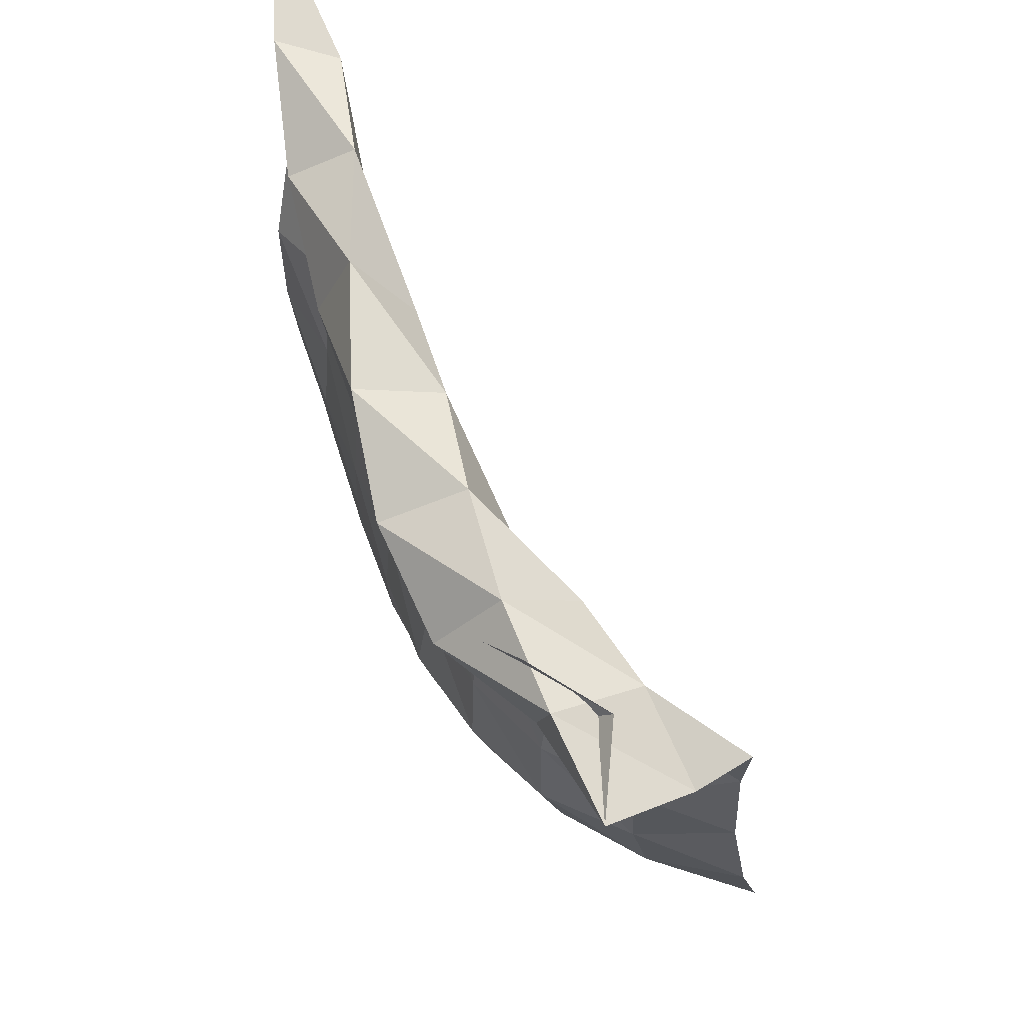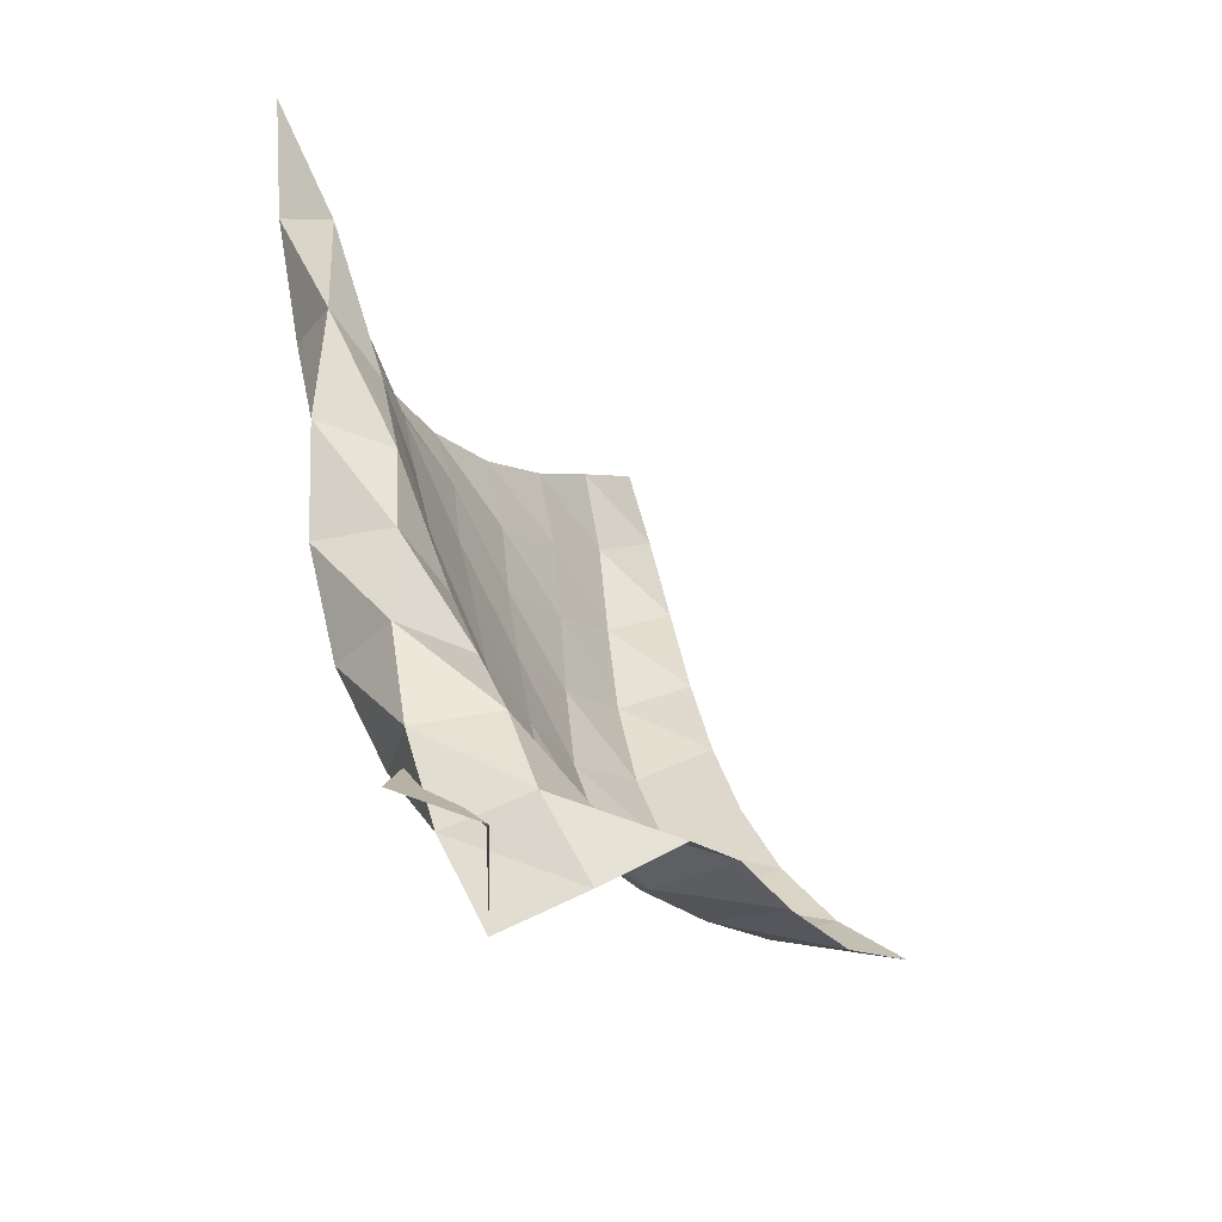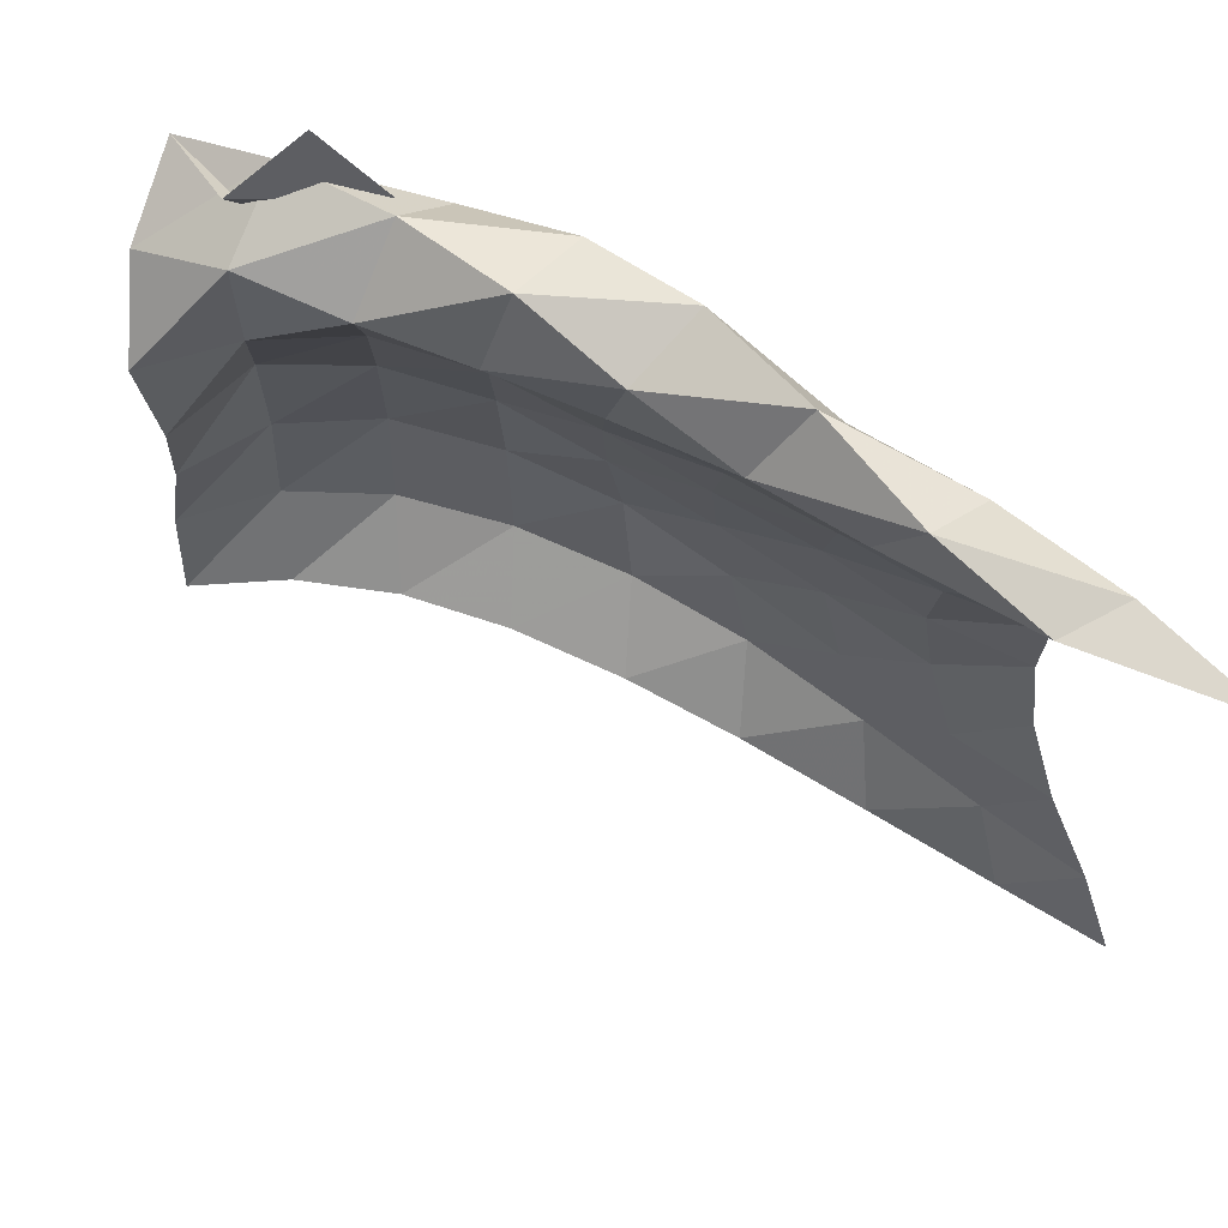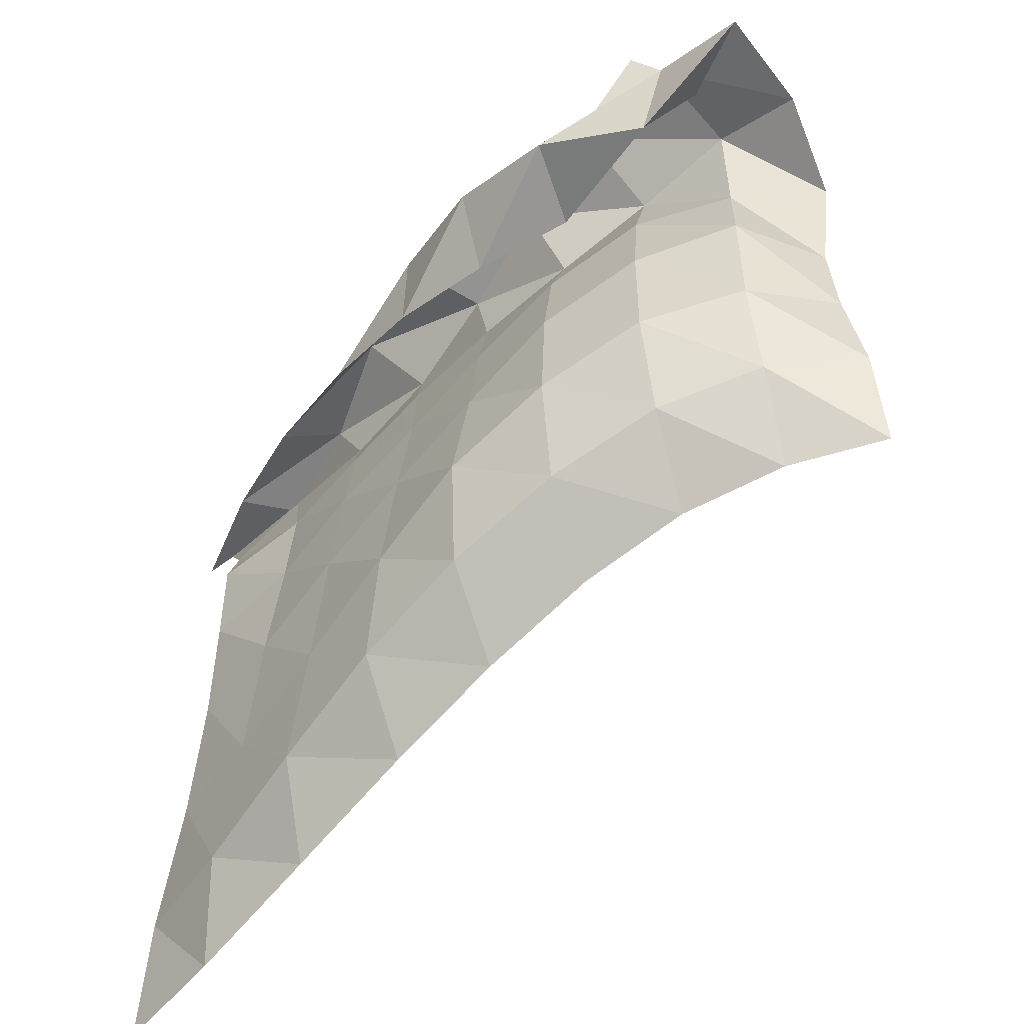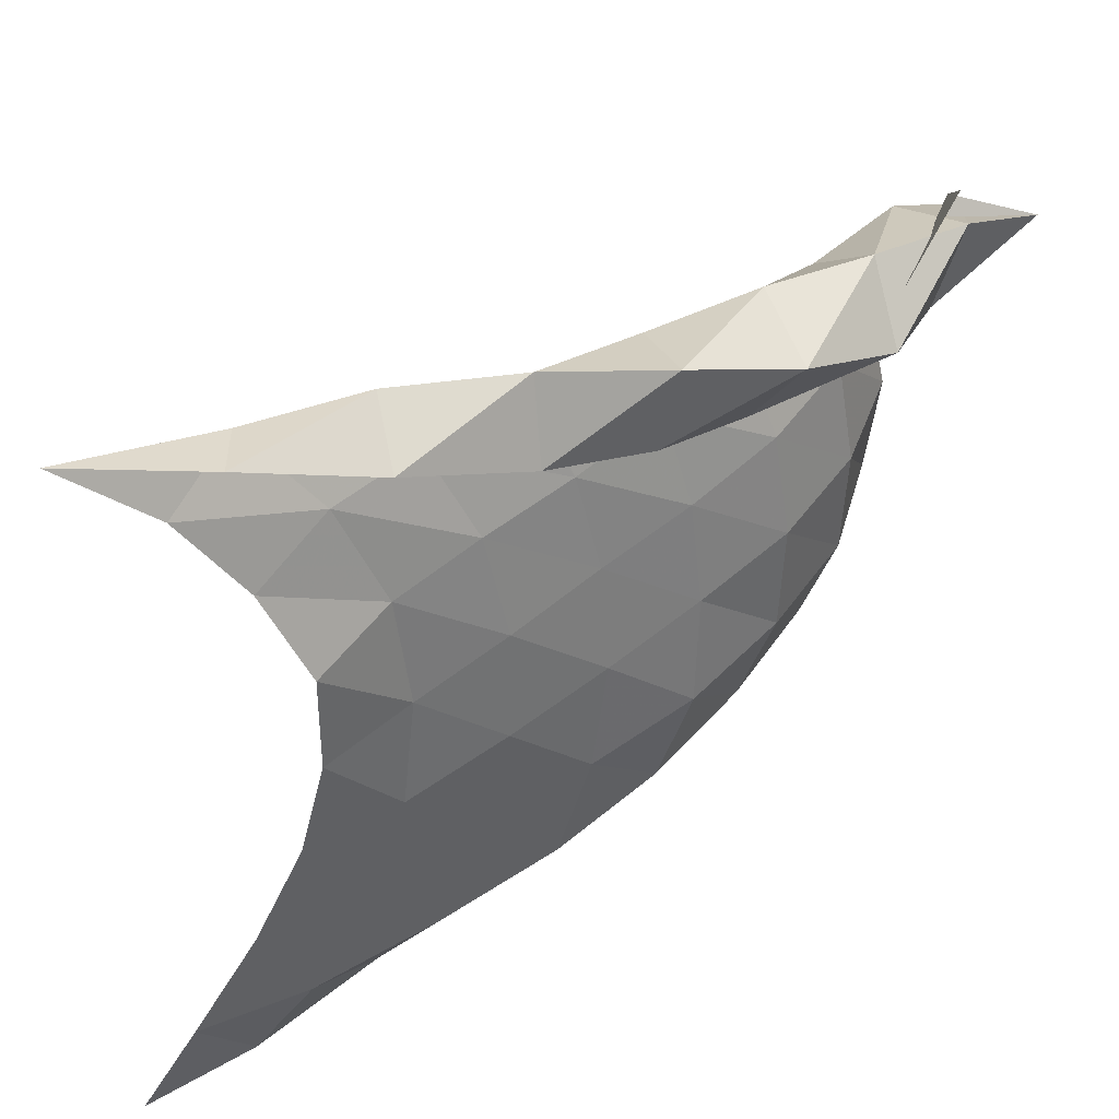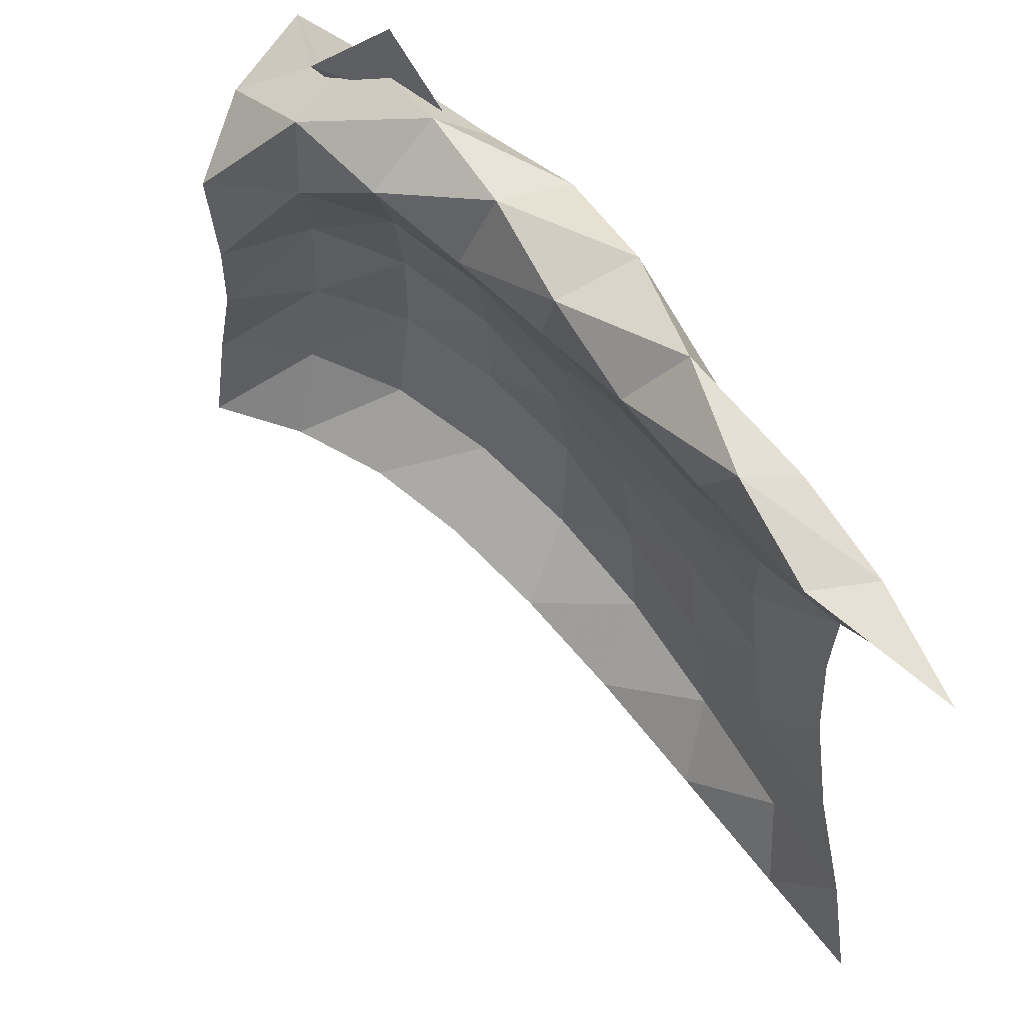
<metadata>
{"format":"obj","ext":"obj","renderer":"f3d","projection":"perspective","resolution":1024,"background":"white","views":[{"elev":57.7,"azim":-6.1,"up":"+Z"},{"elev":-32.7,"azim":28.9,"up":"+Y"},{"elev":71.7,"azim":135.1,"up":"+Z"},{"elev":-55.3,"azim":-24.9,"up":"+Z"},{"elev":41.2,"azim":-109.7,"up":"+Z"},{"elev":64.1,"azim":156.5,"up":"+Z"}]}
</metadata>
<code>
v -1 0 -1
v -1.024 -0.1427 -0.7481
v -1.032 -0.3095 -0.4749
v -1.048 -0.4337 -0.2007
v -1.065 -0.4941 0.06468
v -1.069 -0.4946 0.3297
v -1.015 -0.3901 0.5616
v -0.9954 -0.2324 0.79
v -1 0 1
v -0.921 -0.3013 -0.9926
v -0.9793 -0.4428 -0.7628
v -0.9796 -0.5867 -0.4848
v -0.9866 -0.6964 -0.1942
v -0.9686 -0.734 0.09737
v -0.9448 -0.7032 0.3896
v -0.914 -0.5883 0.6614
v -0.8616 -0.4094 0.8865
v -1.025 -0.3544 0.9114
v -0.8122 -0.6512 -0.9161
v -0.9204 -0.7866 -0.7106
v -0.9232 -0.8974 -0.4307
v -0.9217 -0.9745 -0.1333
v -0.9006 -0.9876 0.1627
v -0.867 -0.9372 0.4416
v -0.8149 -0.8232 0.6847
v -0.8488 -0.721 0.8975
v -1.019 -0.703 0.7953
v -0.7018 -0.9881 -0.8281
v -0.8506 -1.118 -0.647
v -0.8626 -1.202 -0.3624
v -0.8466 -1.247 -0.0705
v -0.8126 -1.239 0.217
v -0.7837 -1.185 0.4808
v -0.735 -1.093 0.7158
v -0.886 -1.053 0.8823
v -0.9732 -1.039 0.6848
v -0.5912 -1.278 -0.7412
v -0.7519 -1.417 -0.5753
v -0.7957 -1.492 -0.2982
v -0.7636 -1.513 -0.008248
v -0.7313 -1.493 0.2702
v -0.6822 -1.434 0.524
v -0.6875 -1.378 0.7668
v -0.9091 -1.381 0.8205
v -0.8974 -1.335 0.6025
v -0.4656 -1.549 -0.6586
v -0.6208 -1.687 -0.4964
v -0.6764 -1.76 -0.2305
v -0.6726 -1.774 0.05672
v -0.6344 -1.745 0.3312
v -0.5595 -1.678 0.5794
v -0.663 -1.675 0.8029
v -0.8775 -1.693 0.7209
v -0.7805 -1.602 0.5408
v -0.3269 -1.786 -0.6042
v -0.4586 -1.927 -0.4276
v -0.5223 -1.992 -0.17
v -0.5267 -2.004 0.1156
v -0.4933 -1.969 0.3919
v -0.4269 -1.91 0.6547
v -0.6176 -1.968 0.7919
v -0.7746 -1.968 0.6234
v -0.6173 -1.808 0.5819
v -0.1601 -1.992 -0.5759
v -0.2591 -2.107 -0.3697
v -0.3096 -2.152 -0.112
v -0.3267 -2.178 0.1649
v -0.2924 -2.128 0.432
v -0.3182 -2.163 0.6912
v -0.5403 -2.247 0.7629
v -0.5595 -2.16 0.557
v -0.6667 -2.028 0.717
v 0.03514 -2.153 -0.5561
v -0.02296 -2.209 -0.3168
v -0.06226 -2.197 -0.06622
v -0.06618 -2.18 0.1909
v -0.06816 -2.243 0.4469
v -0.2297 -2.385 0.5935
v -0.4482 -2.485 0.6755
v -0.4028 -2.26 0.7573
v -0.5941 -2.185 0.9027
f 1 10 2
f 2 10 11
f 2 11 3
f 3 11 12
f 3 12 4
f 4 12 13
f 4 13 5
f 5 13 14
f 5 14 6
f 6 14 15
f 6 15 7
f 7 15 16
f 7 16 8
f 8 16 17
f 8 17 9
f 9 17 18
f 10 19 11
f 11 19 20
f 11 20 12
f 12 20 21
f 12 21 13
f 13 21 22
f 13 22 14
f 14 22 23
f 14 23 15
f 15 23 24
f 15 24 16
f 16 24 25
f 16 25 17
f 17 25 26
f 17 26 18
f 18 26 27
f 19 28 20
f 20 28 29
f 20 29 21
f 21 29 30
f 21 30 22
f 22 30 31
f 22 31 23
f 23 31 32
f 23 32 24
f 24 32 33
f 24 33 25
f 25 33 34
f 25 34 26
f 26 34 35
f 26 35 27
f 27 35 36
f 28 37 29
f 29 37 38
f 29 38 30
f 30 38 39
f 30 39 31
f 31 39 40
f 31 40 32
f 32 40 41
f 32 41 33
f 33 41 42
f 33 42 34
f 34 42 43
f 34 43 35
f 35 43 44
f 35 44 36
f 36 44 45
f 37 46 38
f 38 46 47
f 38 47 39
f 39 47 48
f 39 48 40
f 40 48 49
f 40 49 41
f 41 49 50
f 41 50 42
f 42 50 51
f 42 51 43
f 43 51 52
f 43 52 44
f 44 52 53
f 44 53 45
f 45 53 54
f 46 55 47
f 47 55 56
f 47 56 48
f 48 56 57
f 48 57 49
f 49 57 58
f 49 58 50
f 50 58 59
f 50 59 51
f 51 59 60
f 51 60 52
f 52 60 61
f 52 61 53
f 53 61 62
f 53 62 54
f 54 62 63
f 55 64 56
f 56 64 65
f 56 65 57
f 57 65 66
f 57 66 58
f 58 66 67
f 58 67 59
f 59 67 68
f 59 68 60
f 60 68 69
f 60 69 61
f 61 69 70
f 61 70 62
f 62 70 71
f 62 71 63
f 63 71 72
f 64 73 65
f 65 73 74
f 65 74 66
f 66 74 75
f 66 75 67
f 67 75 76
f 67 76 68
f 68 76 77
f 68 77 69
f 69 77 78
f 69 78 70
f 70 78 79
f 70 79 71
f 71 79 80
f 71 80 72
f 72 80 81

</code>
